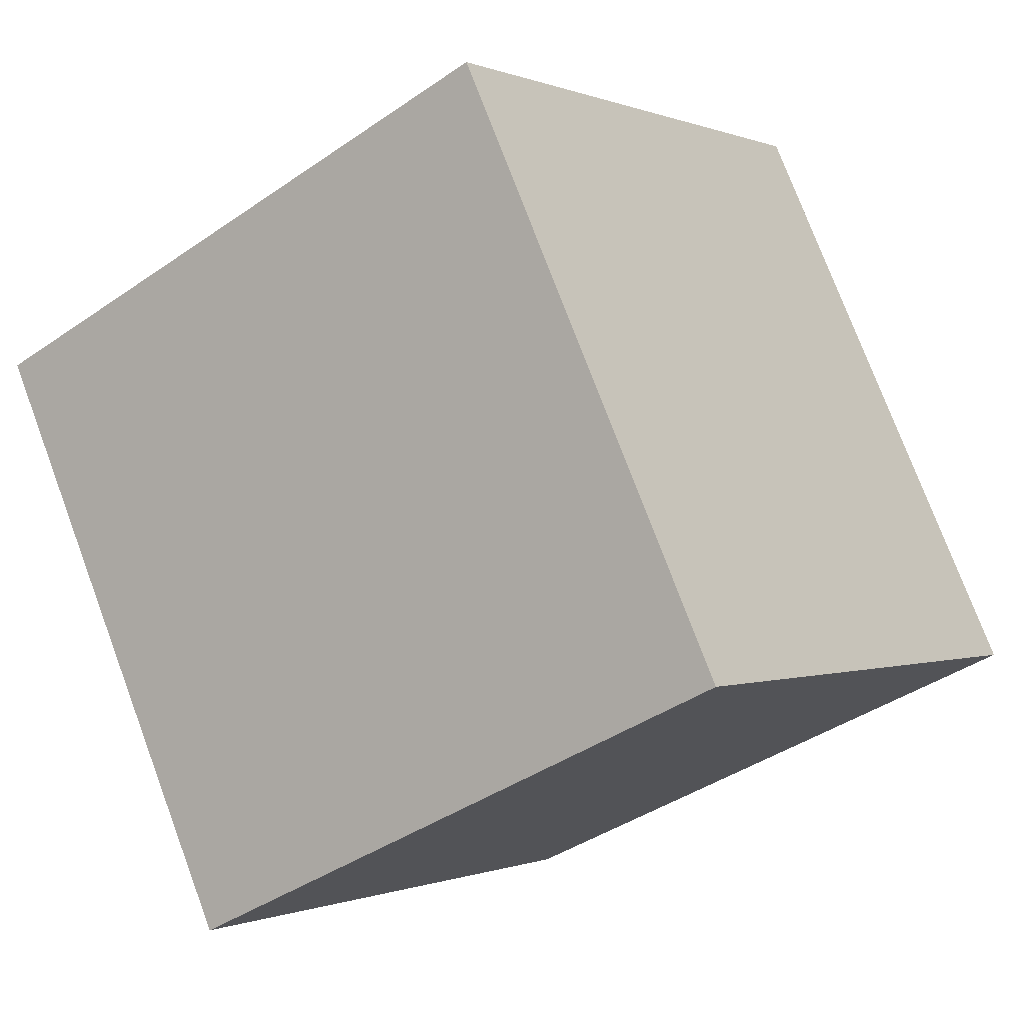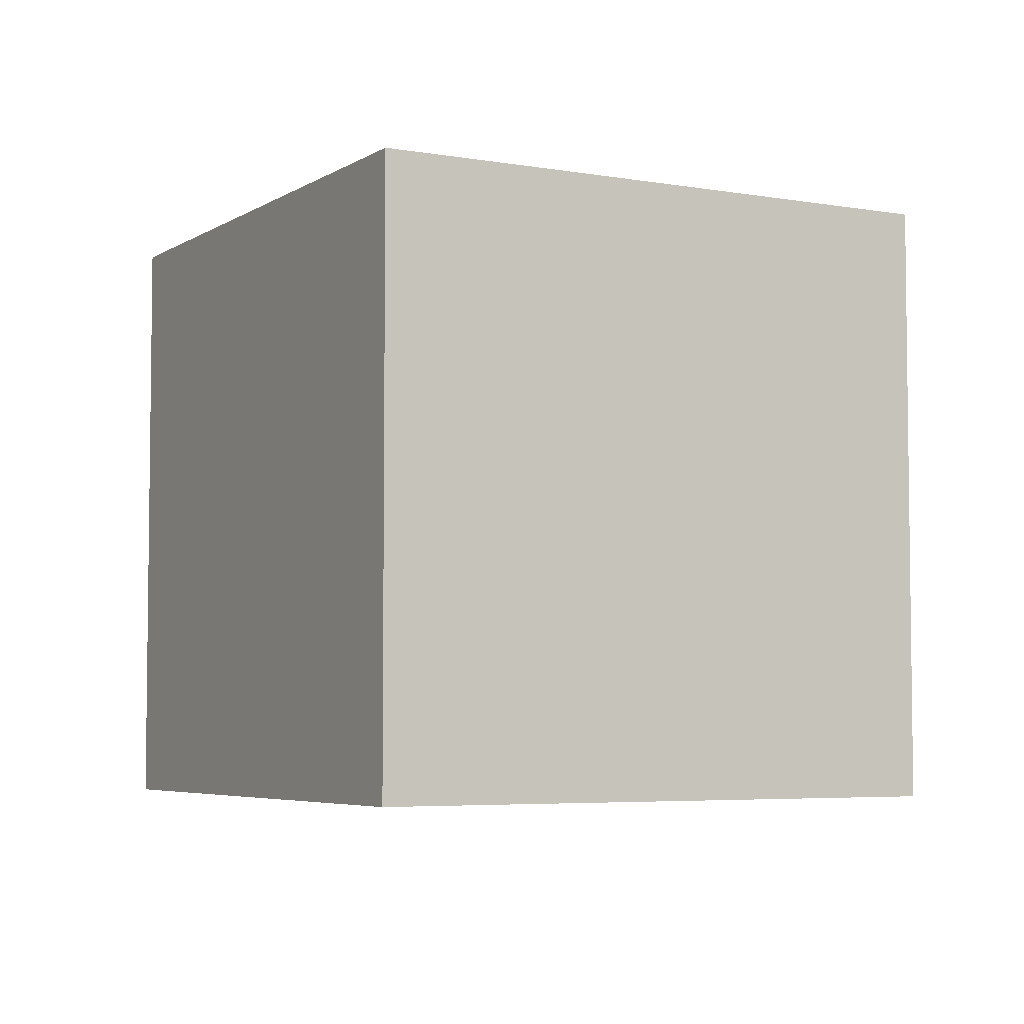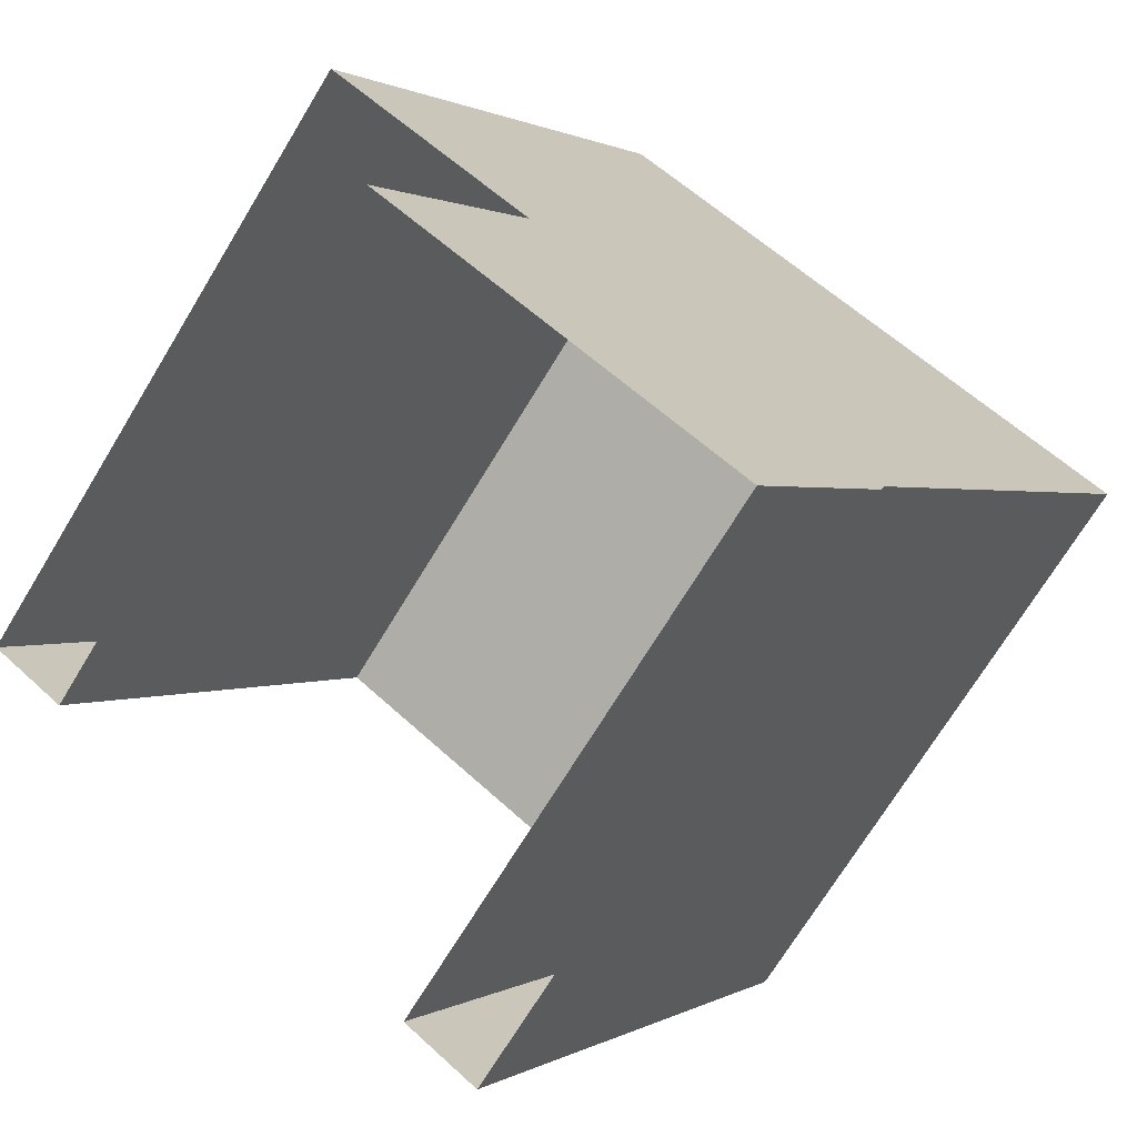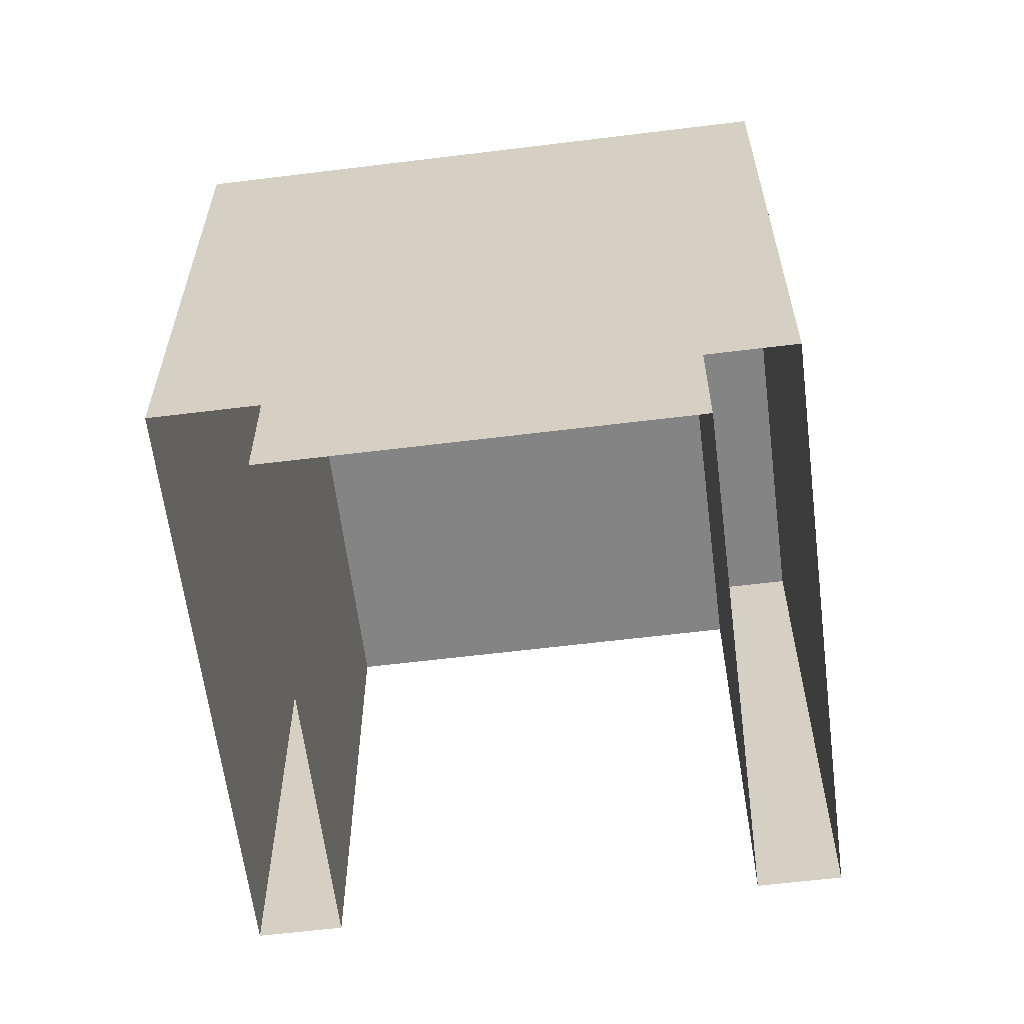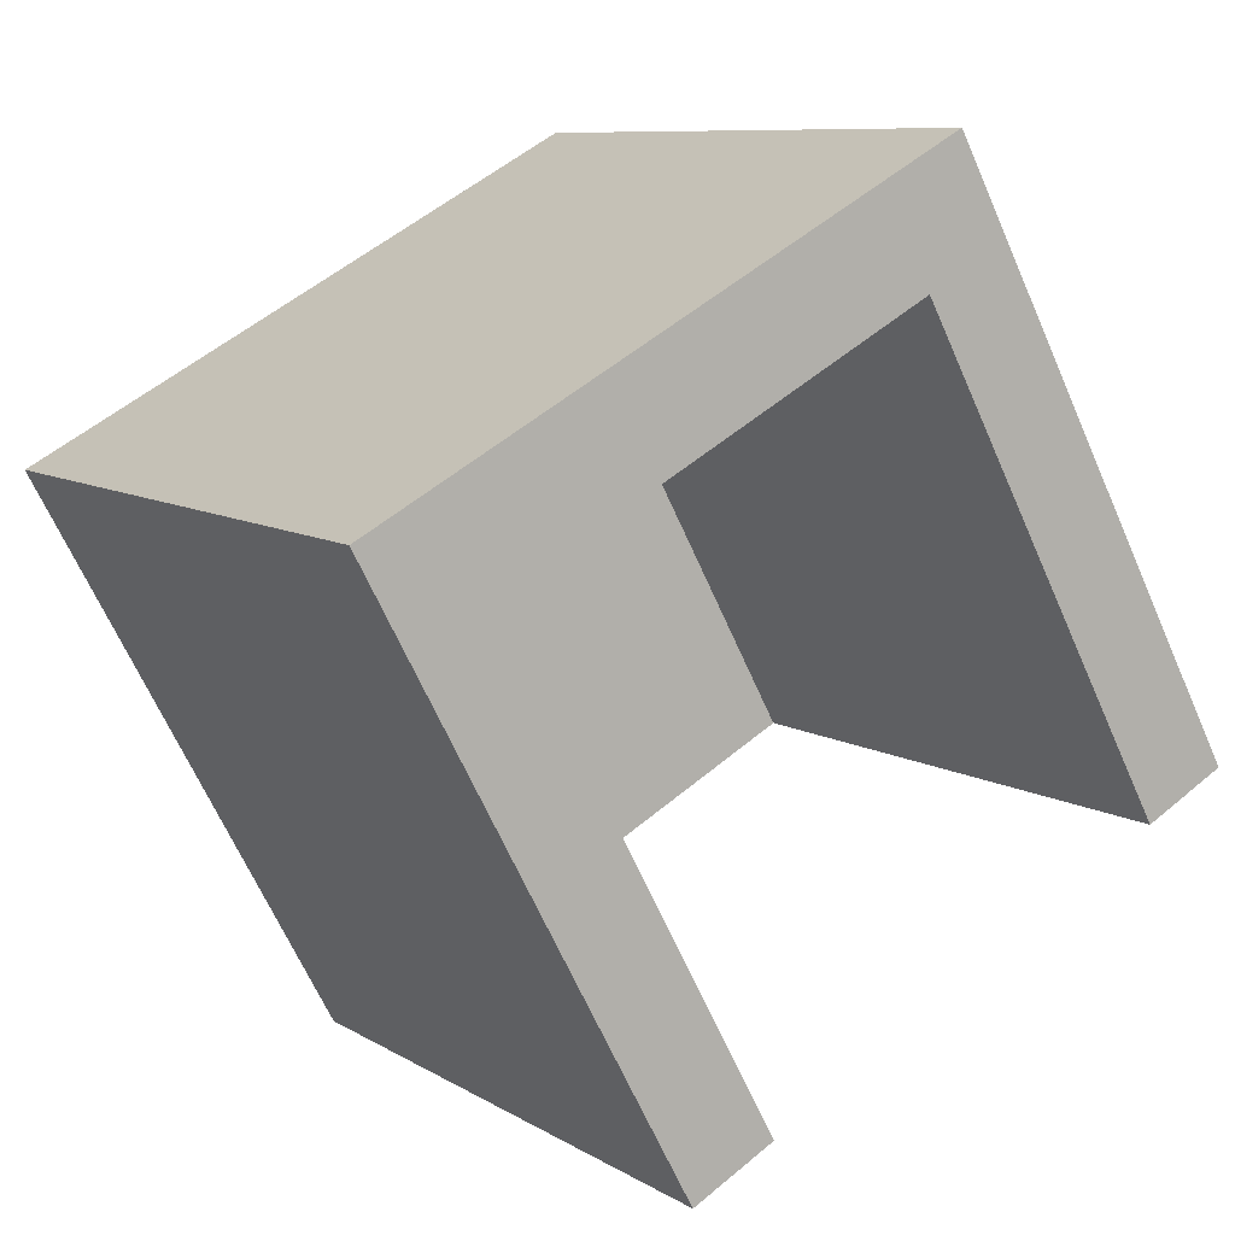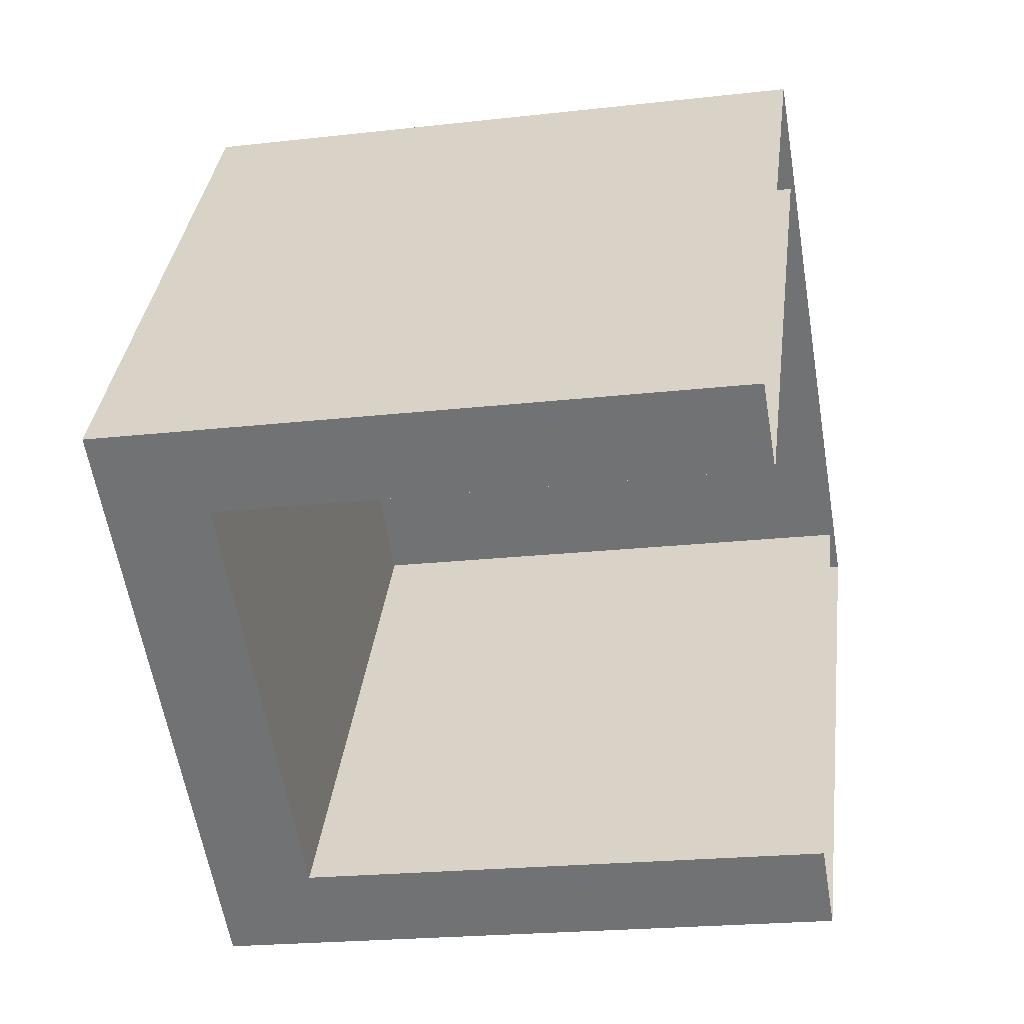
<metadata>
{"format":"obj","ext":"obj","renderer":"f3d","projection":"perspective","resolution":1024,"background":"white","views":[{"elev":75.7,"azim":159.5,"up":"+Z"},{"elev":-4.9,"azim":96.5,"up":"+Y"},{"elev":0.9,"azim":26.9,"up":"+Z"},{"elev":-61.5,"azim":42.8,"up":"+Y"},{"elev":-65.3,"azim":-156.3,"up":"+Z"},{"elev":-21.4,"azim":-78.5,"up":"+Z"}]}
</metadata>
<code>
v 46.88 -0 58.17
v 66.33 -3e-06 44.22
v 46.88 23.94 58.17
v 66.33 23.94 44.22
v 32.93 23.94 38.72
v 52.38 23.94 24.77
v 32.93 -0 38.72
v 52.38 -3e-06 24.77
v 35.69 20.06 36.74
v 49.63 20.06 26.74
v 49.63 -3e-06 26.74
v 35.69 -0 36.74
v 48.26 20.06 54.27
v 62.2 20.06 44.28
v 62.2 -3e-06 44.28
v 48.26 1e-06 54.27
f 1 2 3
f 3 2 4
f 3 4 5
f 5 4 6
f 13 14 16
f 16 14 15
f 2 8 4
f 4 8 6
f 7 1 5
f 5 1 3
f 5 6 9
f 9 6 10
f 6 8 10
f 10 8 11
f 5 9 7
f 7 9 12
f 9 10 13
f 13 10 14
f 10 11 14
f 14 11 15
f 12 9 16
f 16 9 13

</code>
